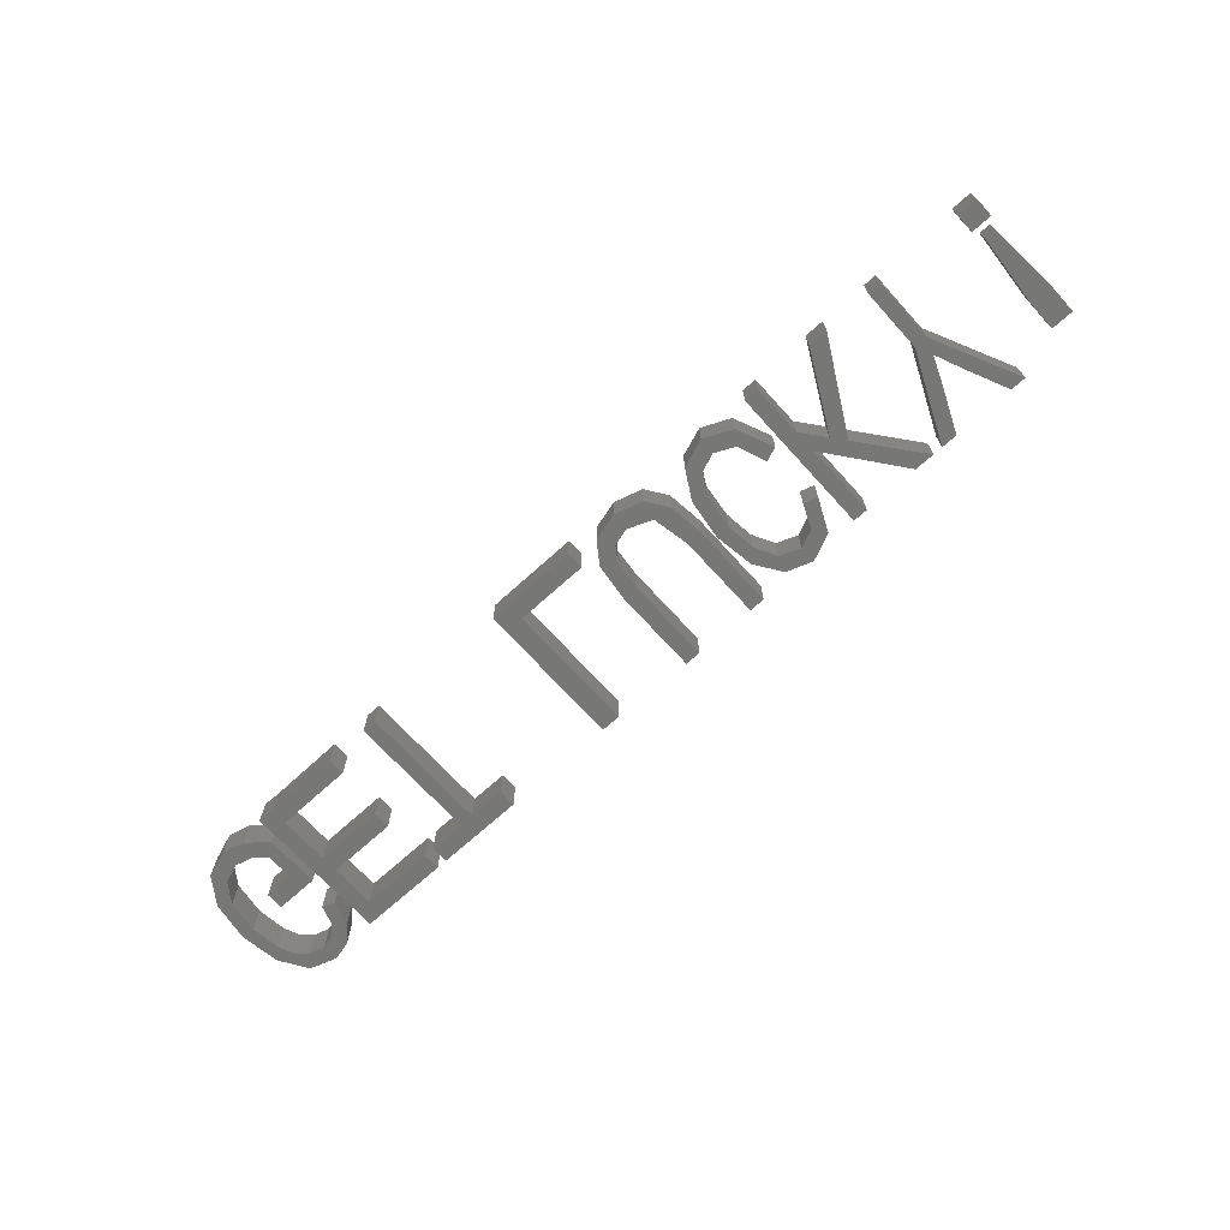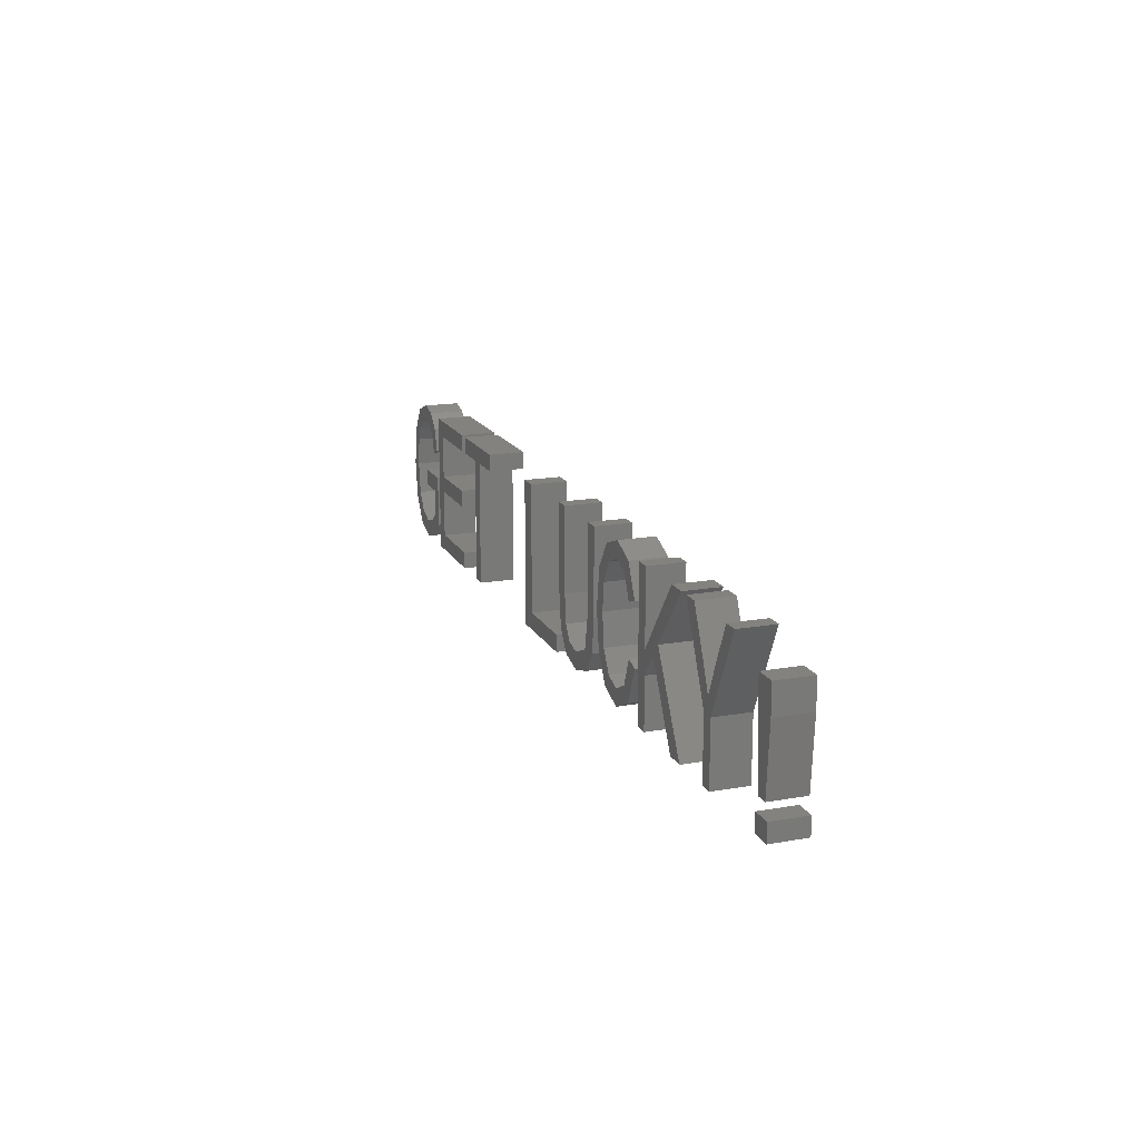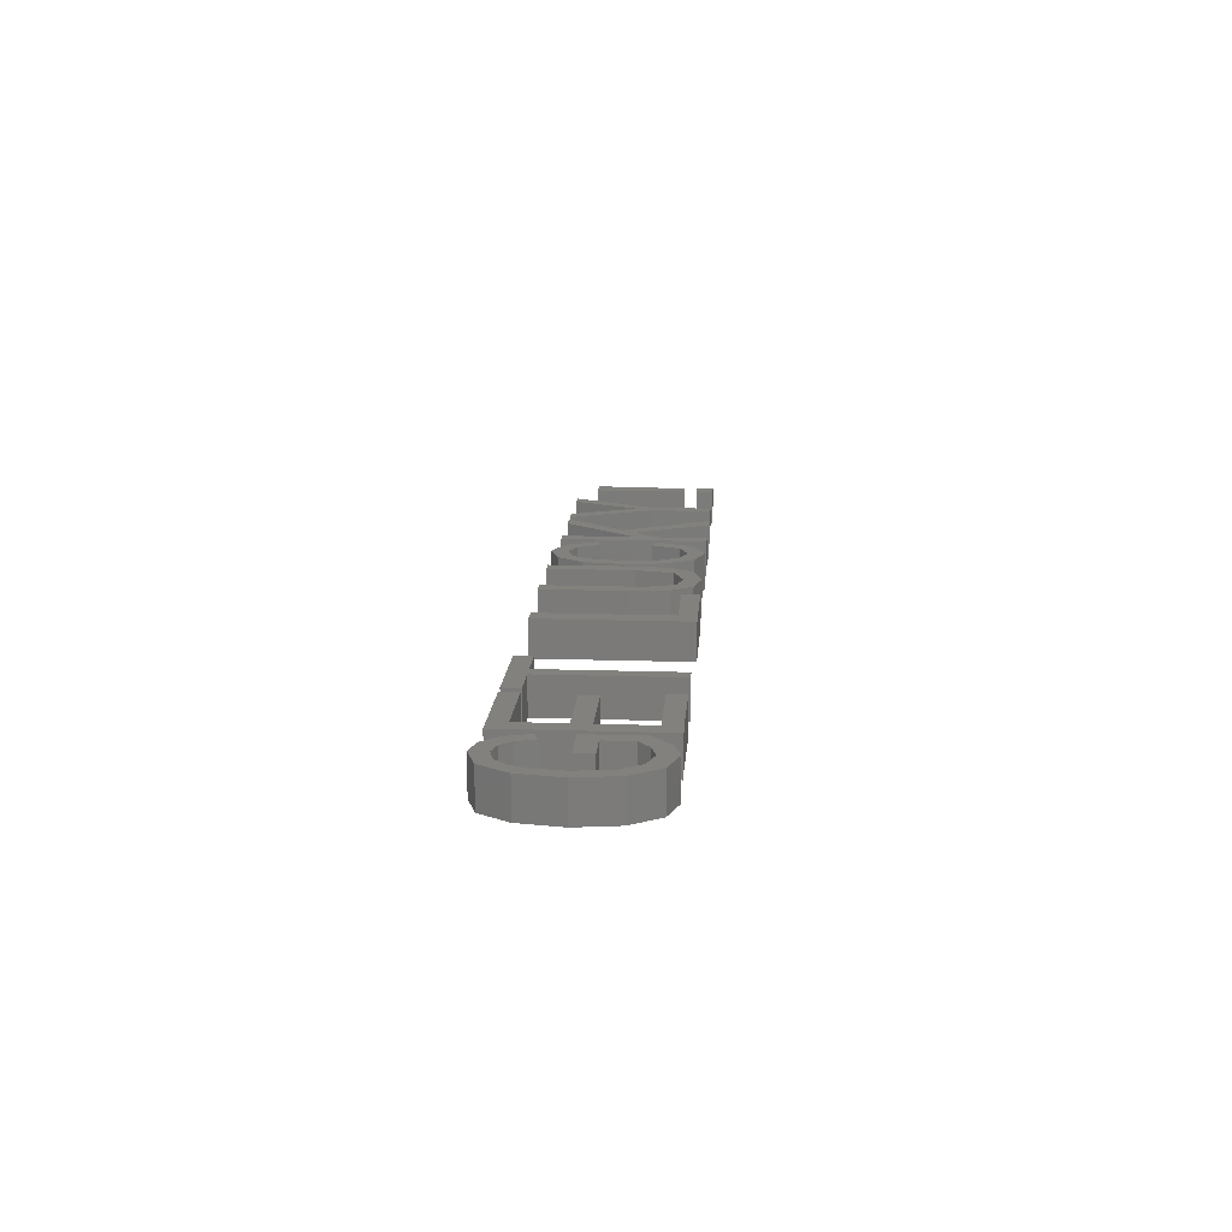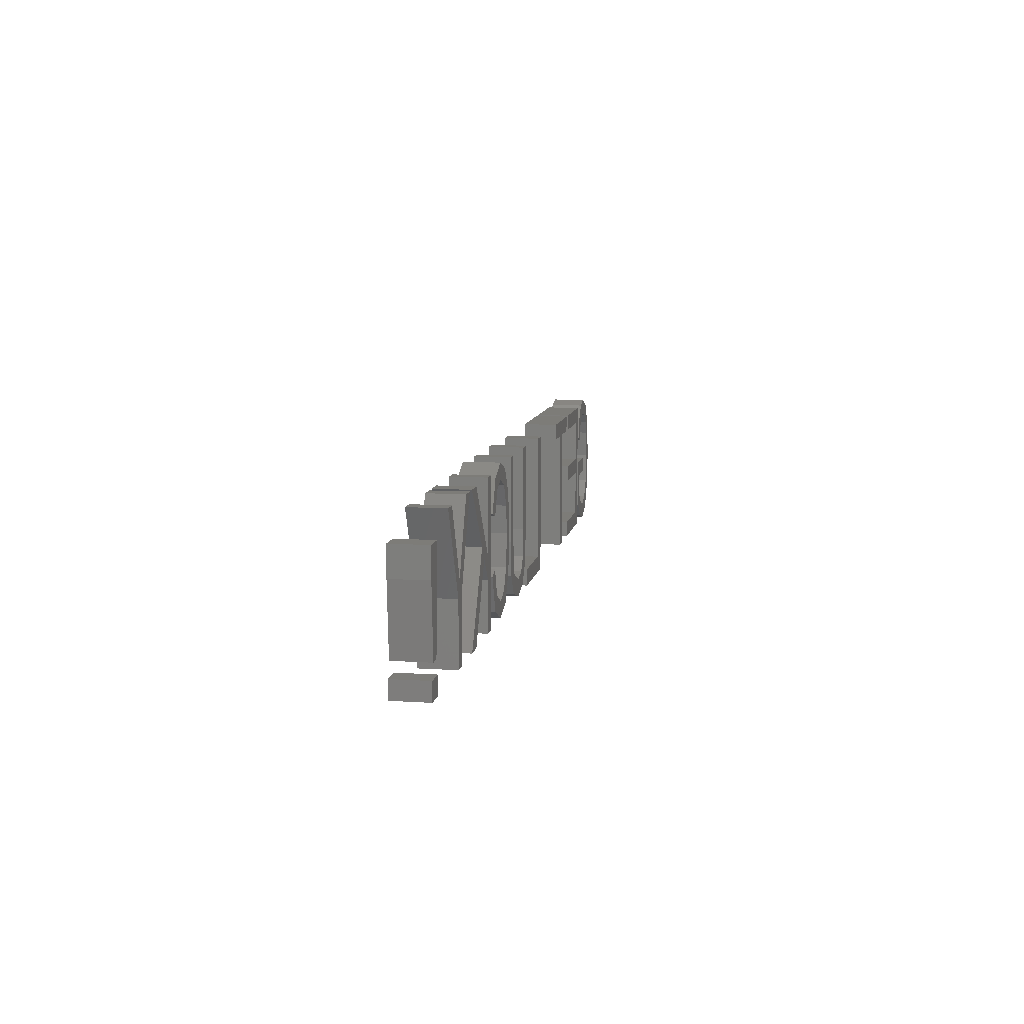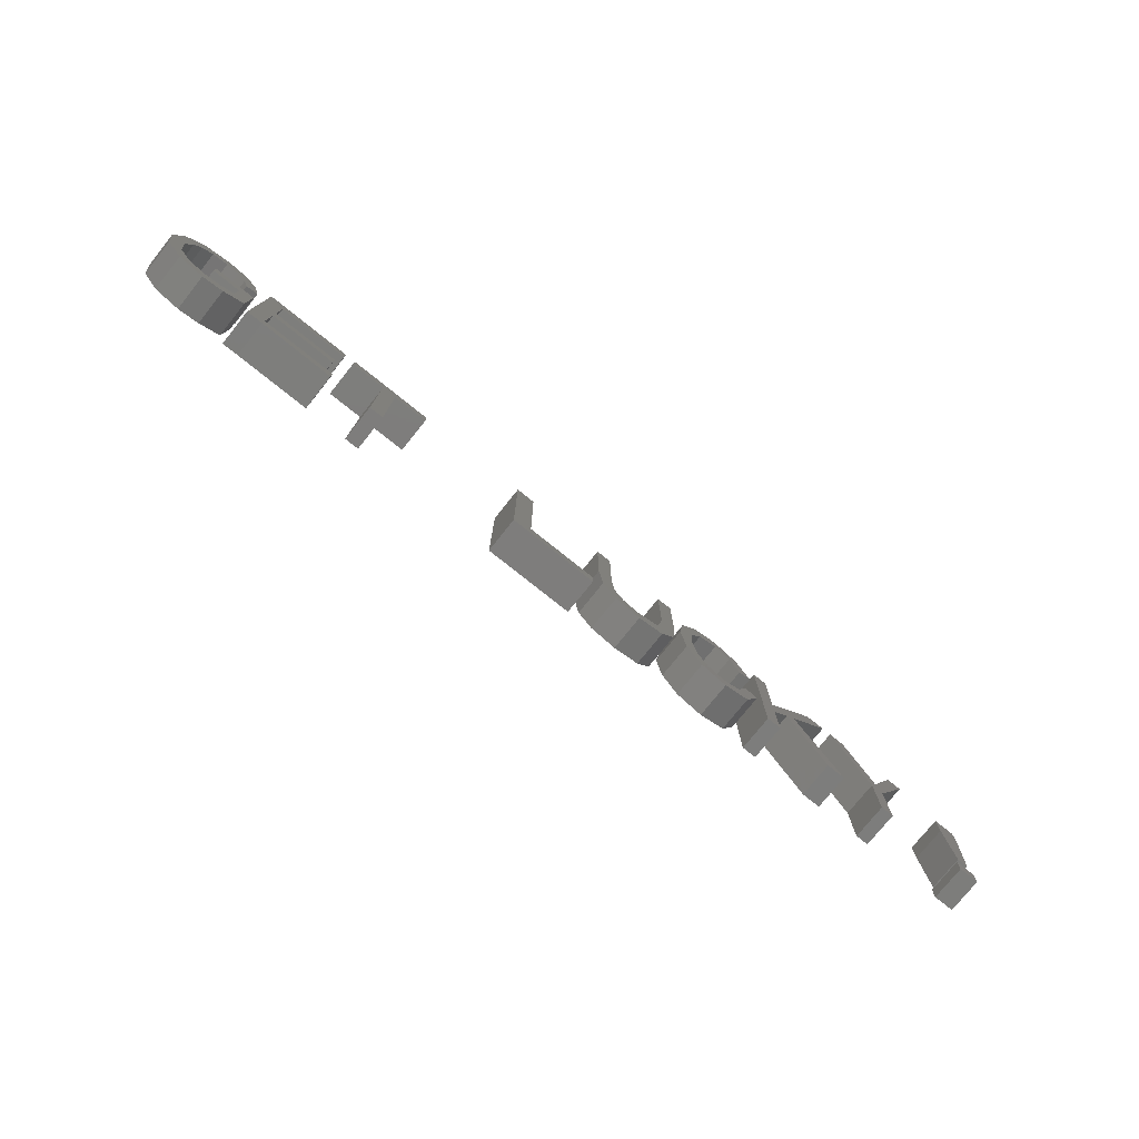
<metadata>
{"format":"stl","ext":"stl","renderer":"f3d","projection":"perspective","resolution":1024,"background":"white","views":[{"elev":-69.5,"azim":42.2,"up":"+Z"},{"elev":16.5,"azim":70.2,"up":"+Y"},{"elev":15.5,"azim":-86.0,"up":"+Z"},{"elev":9.4,"azim":99.8,"up":"+Y"},{"elev":-77.0,"azim":-38.7,"up":"+Y"}]}
</metadata>
<code>
# stl→obj: 256 verts, 472 faces
v -13.75 10.07 3
v -13.58 8.992 3
v -13.75 10.07 4
v -13.58 8.992 4
v -13.58 11.17 3
v -13.27 10.92 3
v -13.1 11.93 3
v -12.8 11.61 3
v -12.38 12.18 3
v -12.37 11.72 3
v -11.84 12.04 3
v -11.73 11.33 3
v -11.46 11.64 3
v -11.58 10.85 3
v -11.25 10.98 3
v -11.99 11.62 3
v -13.38 10.1 3
v -13.1 11.32 3
v -13.25 9.199 3
v -12.88 8.659 3
v -11.21 10.13 3
v -12.37 9.654 3
v -12.37 10.13 3
v -11.91 8.616 3
v -11.21 8.632 3
v -12.37 8.482 3
v -11.57 9.654 3
v -11.57 8.902 3
v -11.76 8.159 3
v -12.35 8 3
v -13.08 8.255 3
v -13.58 11.17 4
v -13.25 9.199 4
v -12.37 8.482 4
v -12.88 8.659 4
v -12.35 8 4
v -12.37 9.654 4
v -11.57 9.654 4
v -12.37 10.13 4
v -13.08 8.255 4
v -11.21 10.13 4
v -11.21 8.632 4
v -11.57 8.902 4
v -11.76 8.159 4
v -11.91 8.616 4
v -13.38 10.1 4
v -11.58 10.85 4
v -11.25 10.98 4
v -11.73 11.33 4
v -12.8 11.61 4
v -13.1 11.32 4
v -12.38 12.18 4
v -11.84 12.04 4
v -12.37 11.72 4
v -11.46 11.64 4
v -11.99 11.62 4
v -13.1 11.93 4
v -13.27 10.92 4
v -11 8 4
v -11 8 3
v -10.54 8.014 3
v -10.54 8.014 4
v -11 12.04 3
v -10.55 11.56 3
v -8.539 12.04 3
v -10.55 10.33 3
v -10.55 9.852 3
v -8.666 10.33 3
v -10.55 8.477 3
v -8.46 8.477 3
v -8.46 8 3
v -8.539 11.56 3
v -8.666 9.852 3
v -11 12.04 4
v -10.55 8.477 4
v -10.55 9.852 4
v -8.666 9.852 4
v -10.55 10.33 4
v -8.46 8 4
v -10.55 11.56 4
v -8.539 11.56 4
v -8.539 12.04 4
v -8.666 10.33 4
v -8.46 8.477 4
v -8.25 11.56 4
v -8.25 11.56 3
v -7.253 11.56 3
v -7.253 11.56 4
v -8.25 12.04 3
v -5.851 12.04 3
v -6.852 11.56 3
v -5.851 11.56 3
v -6.852 8 3
v -7.253 8 3
v -8.25 12.04 4
v -6.852 11.56 4
v -7.253 8 4
v -6.852 8 4
v -5.851 11.56 4
v -5.851 12.04 4
v -2.749 8 4
v -2.749 8 3
v -0.225 8 3
v -0.225 8 4
v -0.225 8.477 3
v -2.215 8.477 3
v -2.749 12.04 3
v -2.215 12.04 3
v -2.749 12.04 4
v -2.215 8.477 4
v -2.215 12.04 4
v -0.225 8.477 4
v 0 9.775 3
v 0.1235 8.762 3
v 0 9.775 4
v 0.1235 8.762 4
v 0 12.11 3
v 0.4275 12.11 3
v 0.4275 9.778 3
v 0.5055 9.002 3
v 0.7745 8.617 3
v 1.24 8.482 3
v 2.113 9.778 3
v 2.113 12.11 3
v 2.54 12.11 3
v 2.54 9.775 3
v 1.913 8.75 3
v 2.43 8.807 3
v 2.033 8.225 3
v 1.278 8 3
v 0.5355 8.196 3
v 0 12.11 4
v 0.5055 9.002 4
v 0.5355 8.196 4
v 1.24 8.482 4
v 0.7745 8.617 4
v 1.278 8 4
v 1.913 8.75 4
v 2.033 8.225 4
v 2.113 9.778 4
v 2.43 8.807 4
v 2.54 12.11 4
v 2.113 12.11 4
v 2.54 9.775 4
v 0.4275 9.778 4
v 0.4275 12.11 4
v 2.75 10.12 3
v 2.902 9.037 3
v 2.75 10.12 4
v 2.902 9.037 4
v 2.921 11.22 3
v 3.409 11.93 3
v 3.545 11.5 3
v 4.106 12.18 3
v 4.577 11.52 3
v 4.832 11.87 3
v 4.867 10.88 3
v 5.241 11 3
v 4.098 11.72 3
v 3.232 10.9 3
v 3.249 9.223 3
v 3.142 10.12 3
v 3.581 8.648 3
v 4.101 8 3
v 4.61 8.716 3
v 4.91 9.486 3
v 5.29 9.351 3
v 4.86 8.346 3
v 4.069 8.457 3
v 3.345 8.266 3
v 2.921 11.22 4
v 3.249 9.223 4
v 3.345 8.266 4
v 4.069 8.457 4
v 3.581 8.648 4
v 4.101 8 4
v 5.29 9.351 4
v 4.91 9.486 4
v 4.86 8.346 4
v 4.61 8.716 4
v 3.232 10.9 4
v 3.545 11.5 4
v 3.142 10.12 4
v 4.106 12.18 4
v 4.098 11.72 4
v 4.832 11.87 4
v 4.577 11.52 4
v 5.241 11 4
v 4.867 10.88 4
v 3.409 11.93 4
v 5.5 8 4
v 5.5 8 3
v 5.907 8 3
v 5.907 8 4
v 5.5 12.04 3
v 5.907 10.04 3
v 5.907 12.04 3
v 5.907 9.4 3
v 8.04 8 3
v 7.503 8 3
v 6.694 10.4 3
v 7.433 12.04 3
v 6.41 10.04 3
v 7.984 12.04 3
v 5.5 12.04 4
v 5.907 10.04 4
v 5.907 9.4 4
v 7.984 12.04 4
v 7.433 12.04 4
v 6.694 10.4 4
v 6.41 10.04 4
v 5.907 12.04 4
v 7.503 8 4
v 8.04 8 4
v 8.25 12.04 3
v 9.318 9.711 3
v 8.25 12.04 4
v 9.318 9.711 4
v 8.696 12.04 3
v 9.242 10.82 3
v 9.524 10.14 3
v 9.826 10.85 3
v 10.36 12.04 3
v 10.79 12.04 3
v 9.684 9.711 3
v 9.684 8 3
v 9.318 8 3
v 8.696 12.04 4
v 9.684 9.711 4
v 9.318 8 4
v 9.684 8 4
v 10.79 12.04 4
v 10.36 12.04 4
v 9.826 10.85 4
v 9.524 10.14 4
v 9.242 10.82 4
v 11.99 10.75 3
v 12.14 8.876 3
v 11.99 10.75 4
v 12.14 8.876 4
v 11.99 11.53 3
v 12.6 11.53 3
v 12.6 10.75 3
v 12.46 8.876 3
v 11.99 11.53 4
v 12.6 10.75 4
v 12.46 8.876 4
v 12.6 11.53 4
v 12.01 8 4
v 12.01 8 3
v 12.58 8 3
v 12.58 8 4
v 12.01 8.493 3
v 12.58 8.493 3
v 12.01 8.493 4
v 12.58 8.493 4
f 1 2 3
f 3 2 4
f 1 5 2
f 6 5 7
f 8 7 9
f 10 9 11
f 12 11 13
f 14 13 15
f 16 11 12
f 10 11 16
f 17 2 6
f 8 9 10
f 18 7 8
f 6 7 18
f 2 5 6
f 19 2 17
f 2 19 20
f 21 22 23
f 24 25 26
f 21 27 22
f 28 21 25
f 28 25 24
f 26 25 29
f 26 29 20
f 20 29 30
f 20 30 2
f 2 30 31
f 12 13 14
f 21 28 27
f 1 3 5
f 5 3 32
f 32 3 4
f 33 32 4
f 34 35 36
f 37 38 39
f 35 33 40
f 41 38 42
f 41 39 38
f 42 43 44
f 43 45 44
f 44 34 36
f 36 35 40
f 33 46 32
f 40 33 4
f 47 48 49
f 50 32 51
f 52 32 50
f 53 50 54
f 55 54 56
f 48 56 49
f 55 56 48
f 53 54 55
f 52 50 53
f 57 32 52
f 58 51 32
f 38 43 42
f 45 34 44
f 46 58 32
f 2 31 4
f 4 31 40
f 40 31 30
f 36 40 30
f 36 30 29
f 44 36 29
f 44 29 25
f 42 44 25
f 42 25 21
f 41 42 21
f 23 39 21
f 21 39 41
f 22 37 23
f 23 37 39
f 37 22 27
f 38 37 27
f 28 43 27
f 27 43 38
f 24 45 28
f 28 45 43
f 26 34 24
f 24 34 45
f 20 35 26
f 26 35 34
f 20 19 33
f 35 20 33
f 19 17 46
f 33 19 46
f 46 17 6
f 58 46 6
f 58 6 18
f 51 58 18
f 51 18 8
f 50 51 8
f 50 8 10
f 54 50 10
f 54 10 16
f 56 54 16
f 16 12 56
f 56 12 49
f 12 14 49
f 49 14 47
f 47 14 15
f 48 47 15
f 15 13 55
f 48 15 55
f 13 11 53
f 55 13 53
f 9 52 11
f 11 52 53
f 7 57 9
f 9 57 52
f 5 32 7
f 7 32 57
f 59 60 61
f 62 59 61
f 60 63 61
f 64 63 65
f 66 63 64
f 67 63 66
f 67 66 68
f 69 63 67
f 70 61 69
f 61 63 69
f 61 70 71
f 64 65 72
f 67 68 73
f 60 59 63
f 63 59 74
f 74 59 62
f 75 74 62
f 76 77 78
f 79 75 62
f 76 74 75
f 78 74 76
f 80 81 74
f 78 80 74
f 81 82 74
f 83 78 77
f 84 75 79
f 62 61 71
f 79 62 71
f 79 71 70
f 84 79 70
f 69 75 70
f 70 75 84
f 75 69 67
f 76 75 67
f 76 67 73
f 77 76 73
f 77 73 68
f 83 77 68
f 66 78 68
f 68 78 83
f 78 66 64
f 80 78 64
f 80 64 72
f 81 80 72
f 81 72 65
f 82 81 65
f 63 74 65
f 65 74 82
f 85 86 87
f 88 85 87
f 86 89 87
f 87 89 90
f 91 90 92
f 87 90 91
f 91 93 87
f 87 93 94
f 86 85 89
f 89 85 95
f 95 85 88
f 96 95 88
f 97 98 88
f 98 96 88
f 96 99 95
f 99 100 95
f 94 97 87
f 87 97 88
f 97 94 93
f 98 97 93
f 98 93 91
f 96 98 91
f 96 91 92
f 99 96 92
f 99 92 90
f 100 99 90
f 89 95 90
f 90 95 100
f 101 102 103
f 104 101 103
f 105 103 106
f 102 107 106
f 102 106 103
f 106 107 108
f 102 101 107
f 107 101 109
f 110 101 104
f 110 111 109
f 109 101 110
f 112 110 104
f 104 103 105
f 112 104 105
f 106 110 105
f 105 110 112
f 110 106 108
f 111 110 108
f 107 109 108
f 108 109 111
f 113 114 115
f 115 114 116
f 113 117 114
f 114 117 118
f 114 118 119
f 114 119 120
f 120 121 114
f 121 122 114
f 123 124 125
f 123 125 126
f 123 126 127
f 127 126 128
f 127 128 122
f 122 128 129
f 122 129 114
f 114 129 130
f 114 130 131
f 113 115 117
f 117 115 132
f 132 115 116
f 133 132 134
f 134 132 116
f 135 136 137
f 138 135 139
f 140 138 141
f 142 143 144
f 144 140 141
f 141 138 139
f 139 135 137
f 137 136 134
f 136 133 134
f 145 132 133
f 143 140 144
f 145 146 132
f 114 131 116
f 116 131 134
f 134 131 130
f 137 134 130
f 137 130 129
f 139 137 129
f 139 129 128
f 141 139 128
f 141 128 126
f 144 141 126
f 144 126 125
f 142 144 125
f 124 143 125
f 125 143 142
f 123 140 124
f 124 140 143
f 127 138 123
f 123 138 140
f 122 135 127
f 127 135 138
f 121 136 122
f 122 136 135
f 121 120 133
f 136 121 133
f 120 119 145
f 133 120 145
f 145 119 118
f 146 145 118
f 117 132 118
f 118 132 146
f 147 148 149
f 149 148 150
f 147 151 148
f 148 151 152
f 153 152 154
f 155 154 156
f 157 156 158
f 159 154 155
f 153 154 159
f 160 152 153
f 161 148 162
f 148 152 160
f 148 160 162
f 148 161 163
f 163 164 148
f 165 166 167
f 165 167 168
f 165 168 169
f 169 168 164
f 169 164 163
f 148 164 170
f 155 156 157
f 147 149 151
f 151 149 171
f 171 149 150
f 172 171 173
f 173 171 150
f 174 175 176
f 177 178 179
f 179 180 176
f 181 182 171
f 180 174 176
f 176 175 173
f 175 172 173
f 183 171 172
f 184 171 182
f 184 182 185
f 186 185 187
f 188 187 189
f 186 187 188
f 184 185 186
f 190 171 184
f 178 180 179
f 183 181 171
f 148 170 150
f 150 170 173
f 173 170 164
f 176 173 164
f 176 164 168
f 179 176 168
f 179 168 167
f 177 179 167
f 166 178 167
f 167 178 177
f 165 180 166
f 166 180 178
f 169 174 165
f 165 174 180
f 163 175 169
f 169 175 174
f 163 161 172
f 175 163 172
f 161 162 183
f 172 161 183
f 183 162 160
f 181 183 160
f 181 160 153
f 182 181 153
f 182 153 159
f 185 182 159
f 185 159 155
f 187 185 155
f 155 157 187
f 187 157 189
f 189 157 158
f 188 189 158
f 158 156 186
f 188 158 186
f 154 184 156
f 156 184 186
f 152 190 154
f 154 190 184
f 151 171 152
f 152 171 190
f 191 192 193
f 194 191 193
f 192 195 193
f 196 195 197
f 193 195 198
f 199 200 201
f 196 202 201
f 203 201 200
f 196 201 203
f 196 203 198
f 196 198 195
f 201 202 204
f 192 191 195
f 195 191 205
f 205 191 194
f 206 205 207
f 207 205 194
f 208 209 210
f 211 206 207
f 206 212 205
f 210 213 214
f 210 211 213
f 209 211 210
f 209 206 211
f 194 193 198
f 207 194 198
f 207 198 203
f 211 207 203
f 203 200 211
f 211 200 213
f 213 200 199
f 214 213 199
f 199 201 210
f 214 199 210
f 210 201 204
f 208 210 204
f 202 209 204
f 204 209 208
f 196 206 202
f 202 206 209
f 206 196 197
f 212 206 197
f 195 205 197
f 197 205 212
f 215 216 217
f 217 216 218
f 215 219 216
f 216 219 220
f 216 220 221
f 222 223 221
f 221 223 224
f 221 224 216
f 216 224 225
f 216 225 226
f 216 226 227
f 215 217 219
f 219 217 228
f 228 217 218
f 229 228 218
f 230 231 218
f 231 229 218
f 229 232 233
f 229 233 234
f 229 235 228
f 229 234 235
f 235 236 228
f 227 230 216
f 216 230 218
f 230 227 226
f 231 230 226
f 231 226 225
f 229 231 225
f 229 225 224
f 232 229 224
f 223 233 224
f 224 233 232
f 222 234 223
f 223 234 233
f 221 235 222
f 222 235 234
f 221 220 236
f 235 221 236
f 220 219 228
f 236 220 228
f 237 238 239
f 239 238 240
f 237 241 238
f 238 241 242
f 238 242 243
f 238 243 244
f 237 239 241
f 241 239 245
f 245 239 240
f 246 245 247
f 247 245 240
f 248 245 246
f 240 238 244
f 247 240 244
f 247 244 243
f 246 247 243
f 246 243 242
f 248 246 242
f 241 245 242
f 242 245 248
f 249 250 251
f 252 249 251
f 250 253 251
f 251 253 254
f 250 249 253
f 253 249 255
f 255 249 252
f 256 255 252
f 252 251 254
f 256 252 254
f 253 255 254
f 254 255 256

</code>
